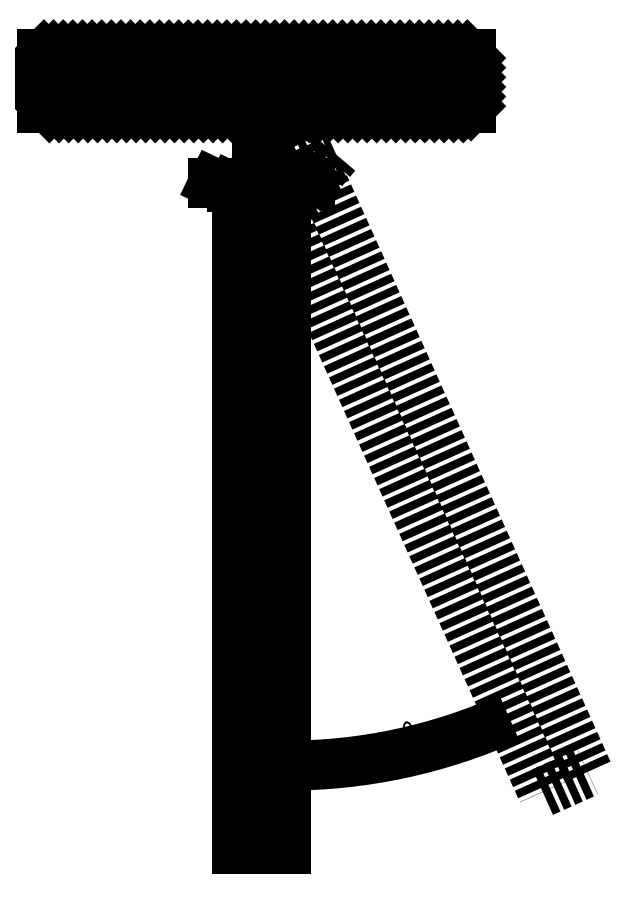
<metadata>
{"format":"dxf","ext":"dxf","renderer":"ezdxf+matplotlib","layout":"modelspace","background":"white","min_lineweight":24,"dpi":150}
</metadata>
<code>
0
SECTION
2
ENTITIES
0
LINE
8
0
10
76.55
20
137.6
30
0
11
76.55
21
235.2
31
0
0
LINE
8
0
10
68.88
20
237.6
30
0
11
68.88
21
137.6
31
0
0
LINE
8
0
10
123.4
20
149.6
30
0
11
82.39
21
240.8
31
0
0
LINE
8
0
10
75.4
20
237.7
30
0
11
75.45
21
237.6
31
0
0
LINE
8
0
10
76.55
20
235.2
30
0
11
116.4
21
146.5
31
0
0
LINE
8
0
10
105.2
20
252.9
30
0
11
105.2
21
261.2
31
0
0
LINE
8
0
10
105.2
20
252.9
30
0
11
73.68
21
252.9
31
0
0
LINE
8
0
10
71.9
20
252.9
30
0
11
38.57
21
252.9
31
0
0
LINE
8
0
10
38.57
20
252.9
30
0
11
38.57
21
261.2
31
0
0
LINE
8
0
10
105.2
20
261.2
30
0
11
38.57
21
261.2
31
0
0
LINE
8
0
10
77.23
20
241
30
0
11
78.71
21
241.7
31
0
0
LINE
8
0
10
77.23
20
241
30
0
11
76.96
21
241.6
31
0
0
LINE
8
0
10
76.96
20
241.6
30
0
11
76.69
21
242.2
31
0
0
LINE
8
0
10
76.69
20
242.2
30
0
11
73.52
21
249.3
31
0
0
LINE
8
0
10
71.9
20
252.9
30
0
11
73.38
21
253.5
31
0
0
LINE
8
0
10
78.16
20
242.9
30
0
11
73.38
21
253.5
31
0
0
LINE
8
0
10
78.44
20
242.3
30
0
11
78.16
21
242.9
31
0
0
LINE
8
0
10
78.71
20
241.7
30
0
11
78.44
21
242.3
31
0
0
LINE
8
0
10
73.52
20
240.1
30
0
11
76.96
21
241.6
31
0
0
LINE
8
0
10
78.59
20
239.9
30
0
11
73.52
21
240.1
31
0
0
LINE
8
0
10
81.87
20
243.8
30
0
11
78.59
21
239.9
31
0
0
LINE
8
0
10
78.44
20
242.3
30
0
11
81.87
21
243.8
31
0
0
LINE
8
0
10
78.16
20
242.9
30
0
11
84.28
21
245.6
31
0
0
LINE
8
0
10
84.28
20
245.6
30
0
11
78.9
21
239.3
31
0
0
LINE
8
0
10
78.9
20
239.3
30
0
11
70.57
21
239.5
31
0
0
LINE
8
0
10
70.57
20
239.5
30
0
11
71.9
21
240.1
31
0
0
LINE
8
0
10
73.52
20
240.8
30
0
11
76.69
21
242.2
31
0
0
LINE
8
0
10
71.9
20
239.9
30
0
11
73.52
21
239.9
31
0
0
LINE
8
0
10
71.9
20
239.9
30
0
11
71.9
21
240.5
31
0
0
LINE
8
0
10
71.9
20
240.5
30
0
11
71.9
21
241.2
31
0
0
LINE
8
0
10
71.9
20
241.2
30
0
11
71.9
21
252.9
31
0
0
LINE
8
0
10
73.52
20
241.2
30
0
11
73.52
21
249.3
31
0
0
LINE
8
0
10
73.52
20
240.5
30
0
11
73.52
21
241.2
31
0
0
LINE
8
0
10
73.52
20
239.9
30
0
11
73.52
21
240.5
31
0
0
LINE
8
0
10
71.9
20
252.9
30
0
11
72.75
21
252.9
31
0
0
LINE
8
0
10
68.13
20
240.5
30
0
11
71.9
21
240.5
31
0
0
LINE
8
0
10
72.71
20
238.3
30
0
11
68.13
21
240.5
31
0
0
LINE
8
0
10
77.29
20
240.5
30
0
11
72.71
21
238.3
31
0
0
LINE
8
0
10
73.52
20
240.5
30
0
11
77.29
21
240.5
31
0
0
LINE
8
0
10
73.52
20
241.2
30
0
11
77.15
21
241.2
31
0
0
LINE
8
0
10
77.66
20
241.2
30
0
11
80.23
21
241.2
31
0
0
LINE
8
0
10
80.23
20
241.2
30
0
11
72.71
21
237.6
31
0
0
LINE
8
0
10
72.71
20
237.6
30
0
11
65.19
21
241.2
31
0
0
LINE
8
0
10
65.19
20
241.2
30
0
11
71.9
21
241.2
31
0
0
LINE
8
0
10
68.88
20
137.6
30
0
11
76.55
21
137.6
31
0
0
LINE
8
0
10
68.88
20
237.6
30
0
11
76.02
21
237.6
31
0
0
LINE
8
0
10
116.4
20
146.5
30
0
11
123.4
21
149.6
31
0
0
LINE
8
0
10
75.4
20
237.7
30
0
11
82.39
21
240.8
31
0
0
INSERT
8
0
2
SW_HATCH_0
10
105.2
20
260.6
30
0
0
DIMENSION
8
0
2
_D
10
76.55
20
237.6
30
0
11
96.79
21
153.1
31
0
70
   162
1
<>
71
     1
42
-1
3
SLDDIMSTYLE0
13
75.4
23
237.7
33
0
14
116.4
24
146.5
34
0
15
76.55
25
137.6
35
0
16
94.27
26
152.5
36
0
0
ENDSEC
0
EOF

</code>
